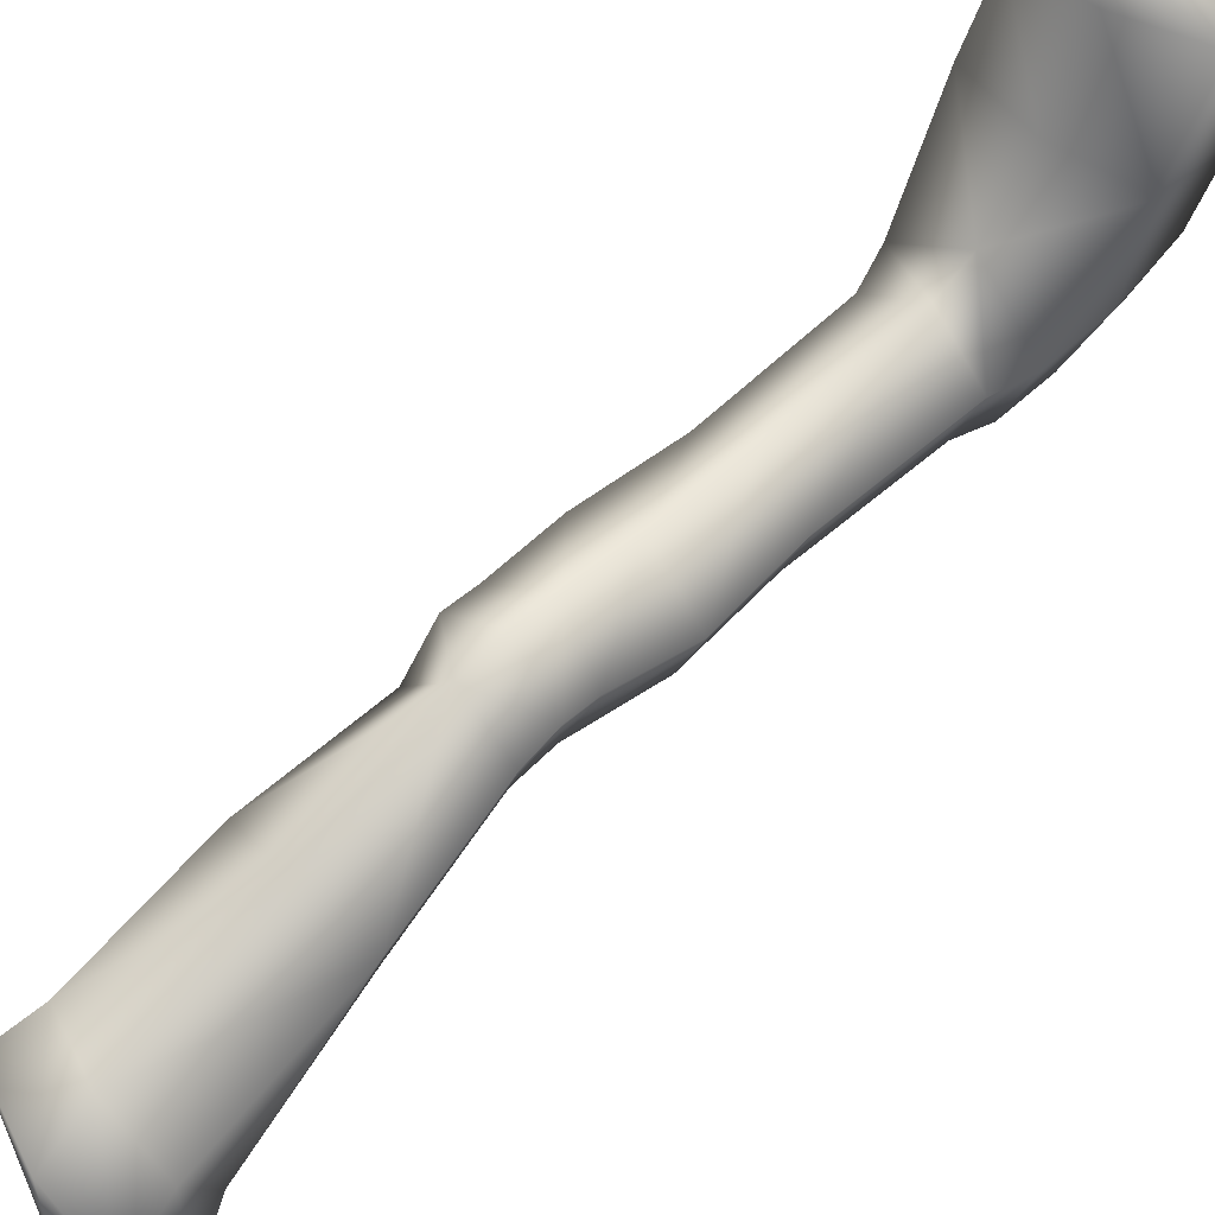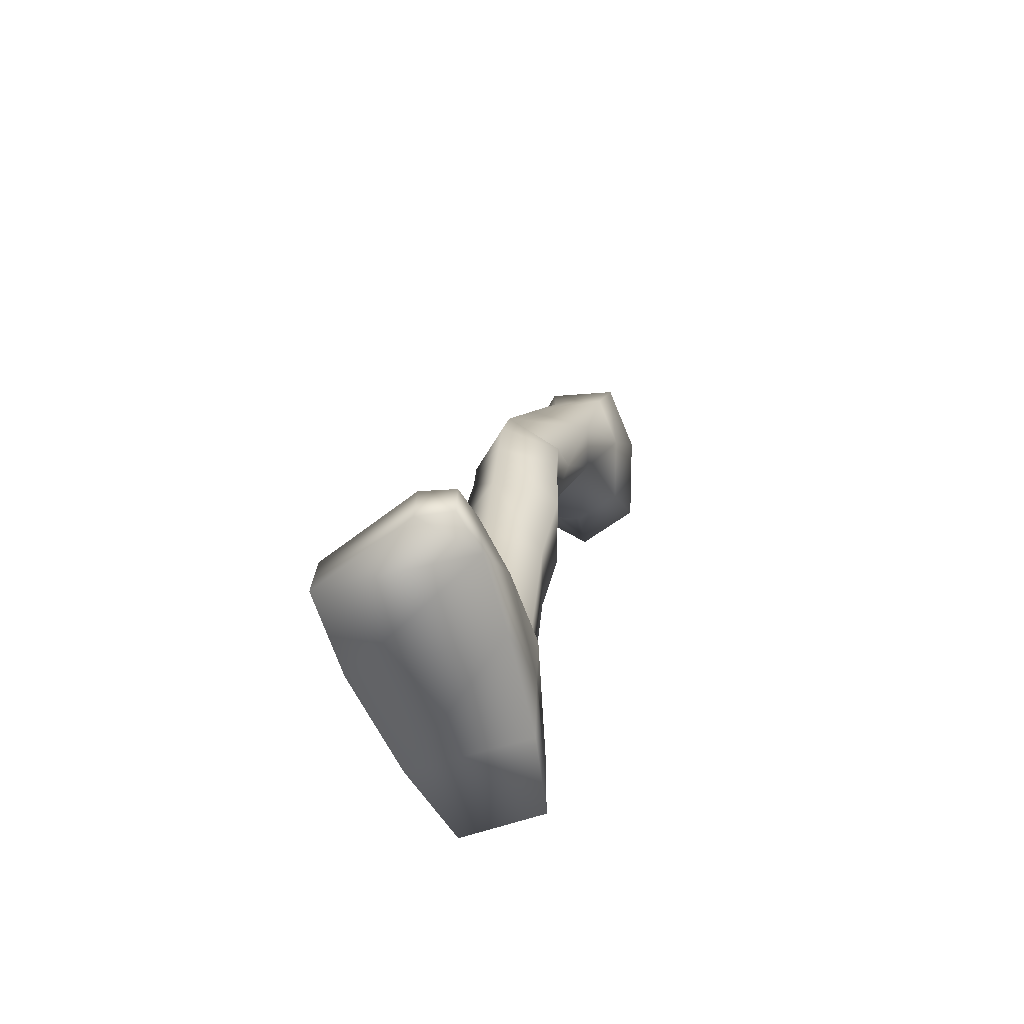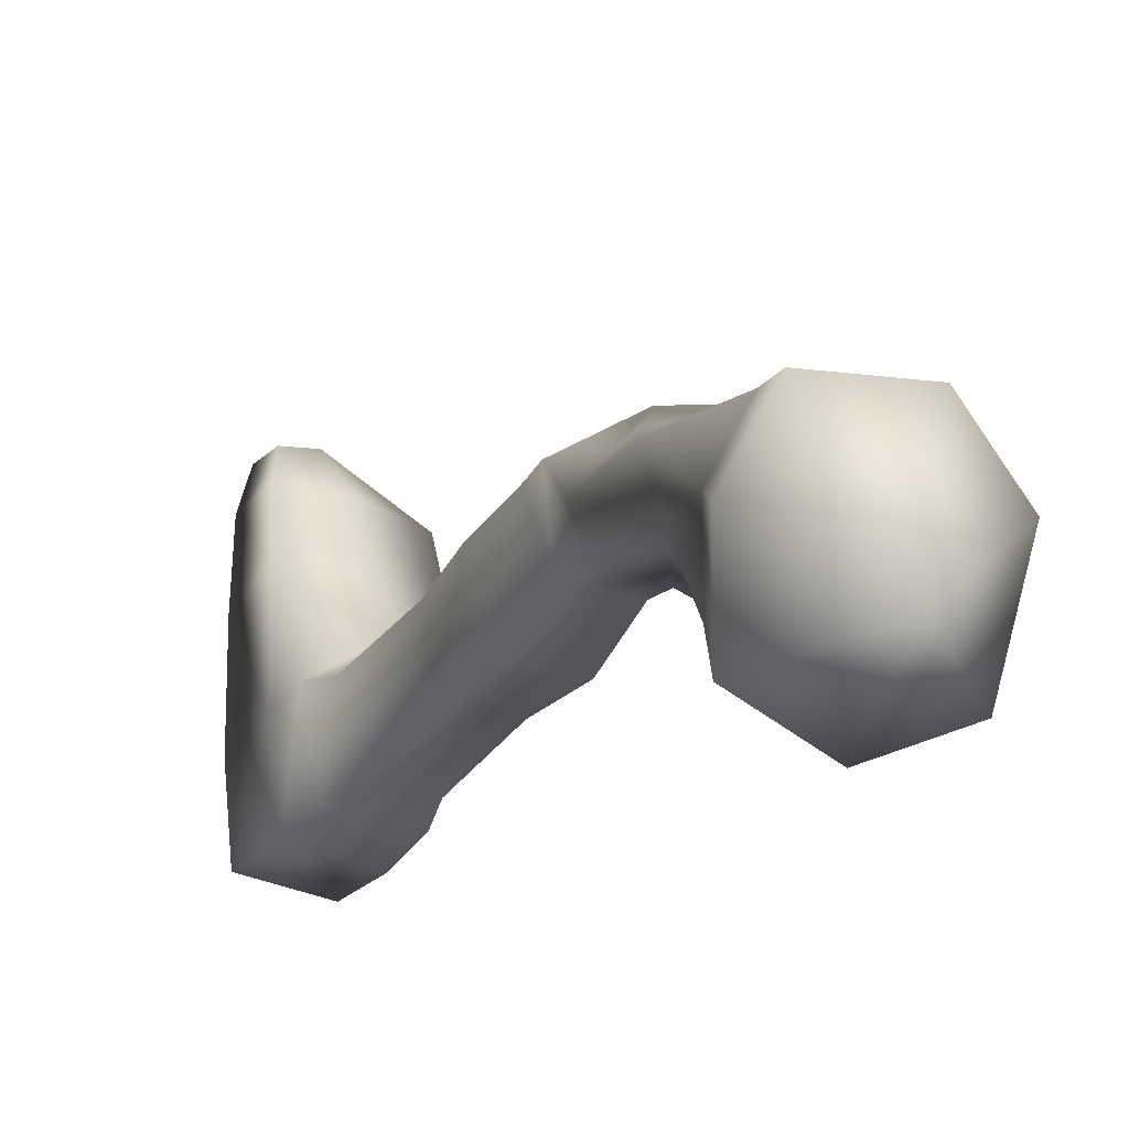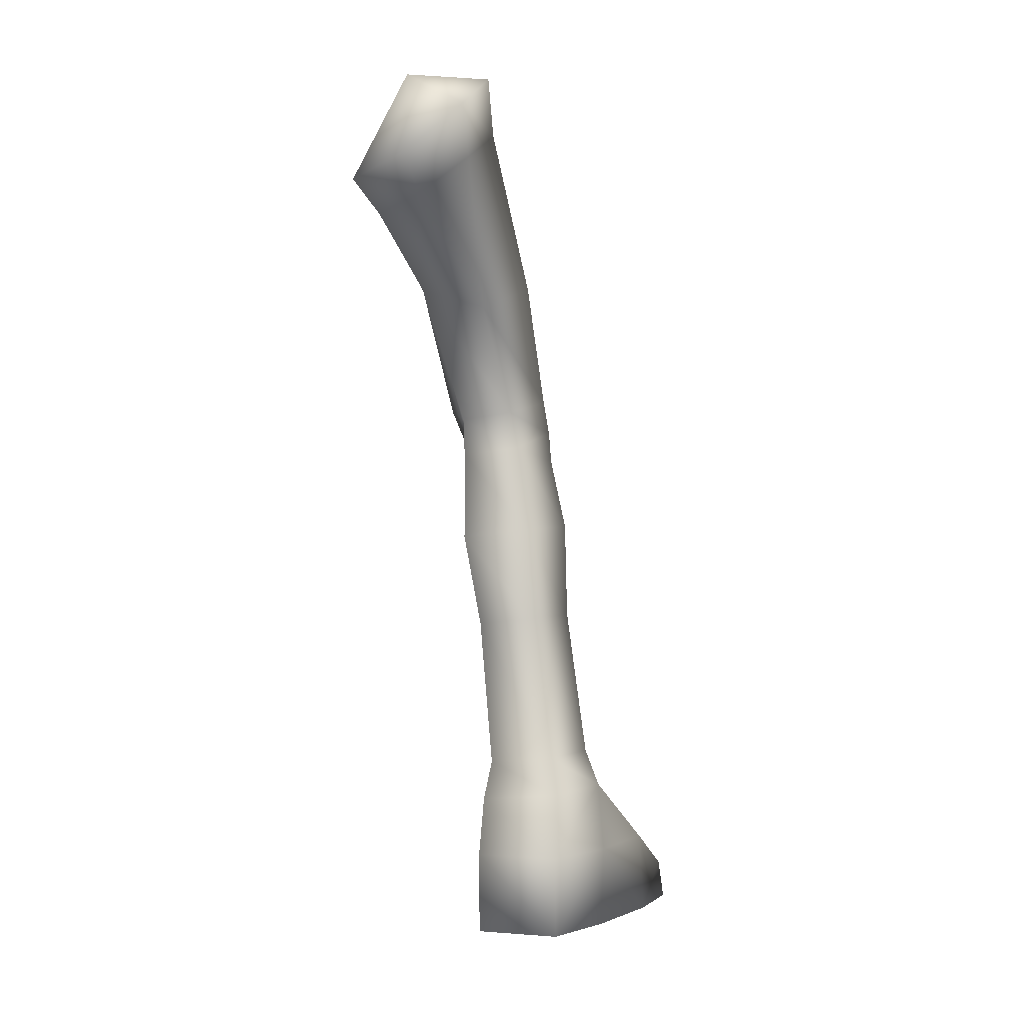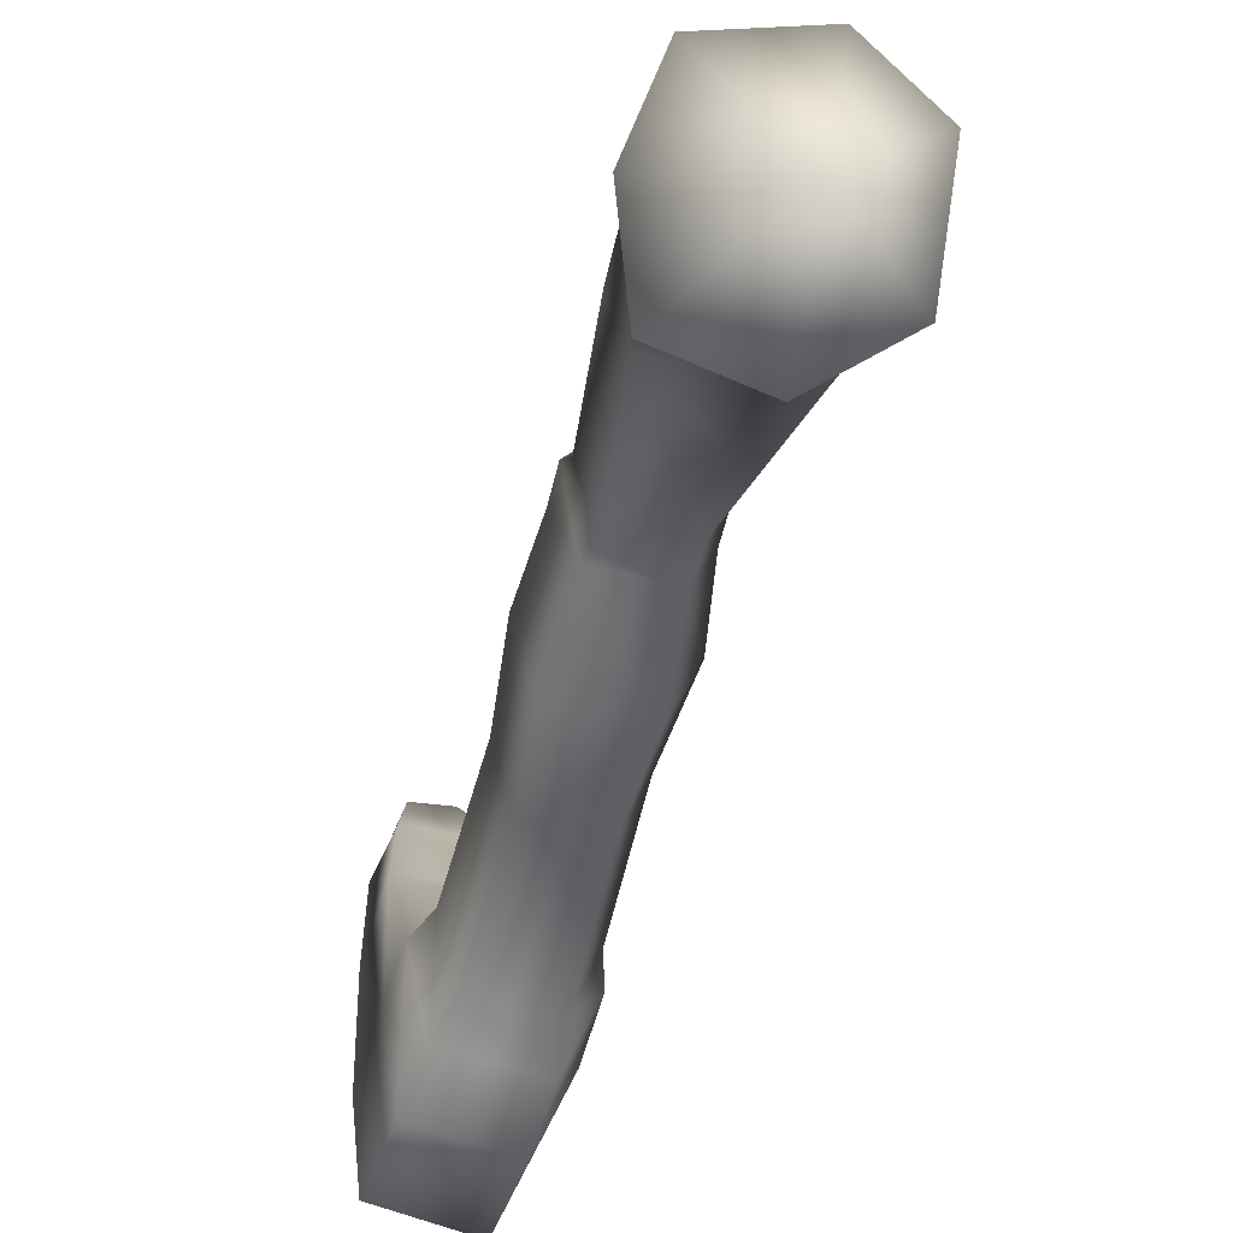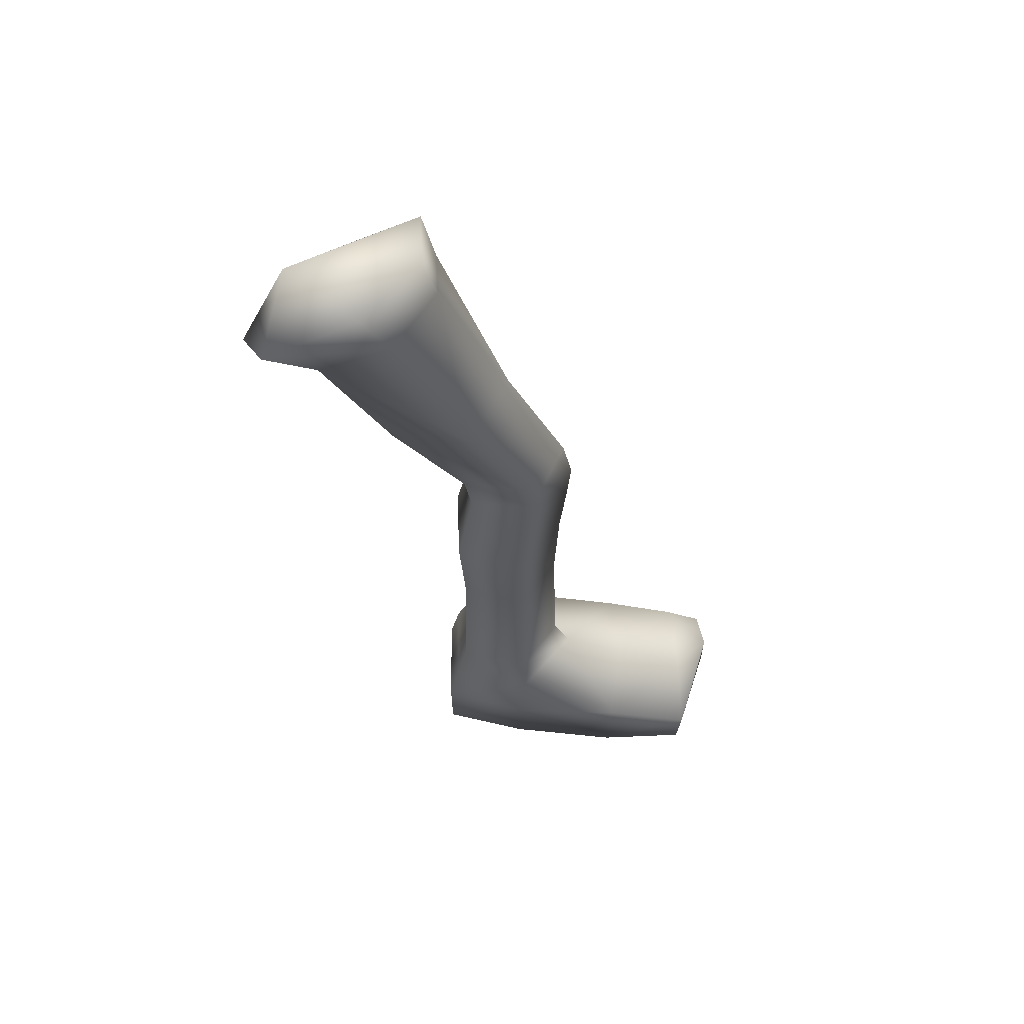
<metadata>
{"format":"obj","ext":"obj","renderer":"f3d","projection":"perspective","resolution":1024,"background":"white","views":[{"elev":55.1,"azim":-141.2,"up":"+Z"},{"elev":-61.6,"azim":13.4,"up":"+Y"},{"elev":-23.4,"azim":149.6,"up":"+Z"},{"elev":-2.2,"azim":-164.4,"up":"+Y"},{"elev":-49.4,"azim":160.7,"up":"+Z"},{"elev":64.5,"azim":-96.1,"up":"+Y"}]}
</metadata>
<code>
v  -0.0794 -12.75 4.853
v  0.7251 -13.72 8.006
v  0.8776 -12.28 6.297
v  -2.404 -12.49 4.664
v  -3.343 -11.82 7.21
v  -3.494 -13.26 7.622
v  -1.43 -11.78 9.255
v  -1.675 -13.55 9.634
v  -0.0376 -14.37 5.192
v  0.5851 -15.07 7.859
v  -2.641 -14.11 4.956
v  -3.634 -14.61 7.477
v  -1.899 -15.29 9.46
v  1.921 -7.086 5.622
v  1.394 -6.852 3.264
v  -1.973 -7.99 1.693
v  -3.197 -6.792 4.879
v  -0.8136 -6.405 6.878
v  2.945 -2.848 2.342
v  2.268 -3.924 -0.3245
v  2.482 -1.259 4.253
v  -0.0061 -0.1456 4.122
v  -2.078 -1.756 -0.9028
v  -2.324 -0.1913 2.115
v  -0.0046 -3.408 -1.581
v  -1.586 -28.57 4.446
v  -0.8922 -28.59 7.418
v  -0.3323 -22.28 7.416
v  -0.9757 -22.25 4.657
v  -5.407 -28.2 7.01
v  -4.37 -28.35 4.195
v  -3.557 -22.01 4.424
v  -4.517 -21.86 7.037
v  -3.32 -28.44 9.022
v  -2.574 -22.11 8.905
v  0.4794 -18.28 7.505
v  -0.2736 -18.24 4.401
v  -3.293 -17.91 4.201
v  -4.415 -17.72 7.061
v  -2.225 -18.04 9.129
v  -1.331 -30.24 4.036
v  -0.5631 -30.25 7.725
v  -6.01 -29.77 7.054
v  -4.788 -29.97 3.725
v  -3.481 -30.05 9.717
v  -1.23 -32.73 3.601
v  -0.6738 -32.73 7.649
v  -6.28 -32.73 6.917
v  -4.884 -32.73 3.229
v  -3.758 -31.96 12.51
v  -6.962 -32.74 11.78
v  -0.5863 -32.73 12.51
v  -1.255 -36.19 3.608
v  -0.8562 -36.19 7.225
v  -6.17 -36.19 6.846
v  -4.913 -36.19 3.236
v  -0.7824 -36.19 12.05
v  -7.184 -36.19 11.61
v  -3.997 -33.64 15.86
v  -7.151 -34.56 15.71
v  -1.028 -33.79 15.79
v  -0.8761 -36.19 15.56
v  -7.426 -36.19 15.48
v  -1.392 -34.33 17.37
v  -2.875 -34.22 17.57
v  -1.402 -36.19 17.47
v  -2.921 -36.19 17.59
v  3.086 0.7175 3.745
v  3.688 -1.347 1.262
v  2.808 -2.746 -2.205
v  -0.1486 2.165 3.575
v  -2.435 0.0719 -2.957
v  -2.425 2.106 0.9664
v  -0.1467 -2.075 -3.838
v  0.4691 1.821 -1.773
o rightleg
g rightleg
f 3 2 1
f 6 5 4
f 5 6 7
f 8 7 6
f 7 8 2
f 2 3 7
f 2 10 9
f 9 1 2
f 4 11 6
f 12 6 11
f 6 12 13
f 13 8 6
f 8 13 2
f 10 2 13
f 11 4 1
f 1 9 11
f 15 14 3
f 3 1 15
f 5 17 16
f 16 4 5
f 17 5 7
f 7 18 17
f 14 18 7
f 7 3 14
f 15 1 4
f 4 16 15
f 15 20 19
f 19 14 15
f 18 14 21
f 21 22 18
f 14 19 21
f 17 24 23
f 23 16 17
f 16 23 25
f 17 18 22
f 22 24 17
f 15 16 25
f 25 20 15
f 28 27 26
f 26 29 28
f 32 31 30
f 30 33 32
f 33 30 34
f 34 35 33
f 35 34 27
f 27 28 35
f 29 26 31
f 31 32 29
f 36 28 29
f 29 37 36
f 38 32 33
f 33 39 38
f 39 33 35
f 35 40 39
f 40 35 28
f 28 36 40
f 37 29 32
f 32 38 37
f 10 36 37
f 37 9 10
f 11 38 39
f 39 12 11
f 12 39 40
f 40 13 12
f 13 40 36
f 36 10 13
f 9 37 38
f 38 11 9
f 41 26 27
f 27 42 41
f 43 30 31
f 31 44 43
f 45 34 30
f 30 43 45
f 42 27 34
f 34 45 42
f 44 31 26
f 26 41 44
f 46 41 42
f 42 47 46
f 49 48 43
f 43 44 49
f 51 50 45
f 45 43 51
f 52 47 42
f 49 44 41
f 41 46 49
f 53 46 47
f 47 54 53
f 56 55 48
f 48 49 56
f 56 49 46
f 46 53 56
f 48 51 43
f 52 42 45
f 45 50 52
f 57 54 47
f 47 52 57
f 58 51 48
f 48 55 58
f 51 60 59
f 59 50 51
f 61 52 50
f 50 59 61
f 62 57 52
f 52 61 62
f 54 55 56
f 56 53 54
f 55 54 57
f 57 58 55
f 62 63 58
f 58 57 62
f 65 64 61
f 61 59 65
f 66 62 61
f 61 64 66
f 67 63 62
f 62 66 67
f 67 66 64
f 64 65 67
f 65 59 60
f 60 51 58
f 58 63 60
f 60 63 67
f 67 65 60
f 68 21 19
f 19 69 68
f 69 19 20
f 20 70 69
f 71 22 21
f 21 68 71
f 72 23 24
f 24 73 72
f 74 25 23
f 23 72 74
f 73 24 22
f 22 71 73
f 70 20 25
f 25 74 70
f 75 68 69
f 75 69 70
f 75 71 68
f 75 72 73
f 75 74 72
f 75 73 71
f 75 70 74

</code>
